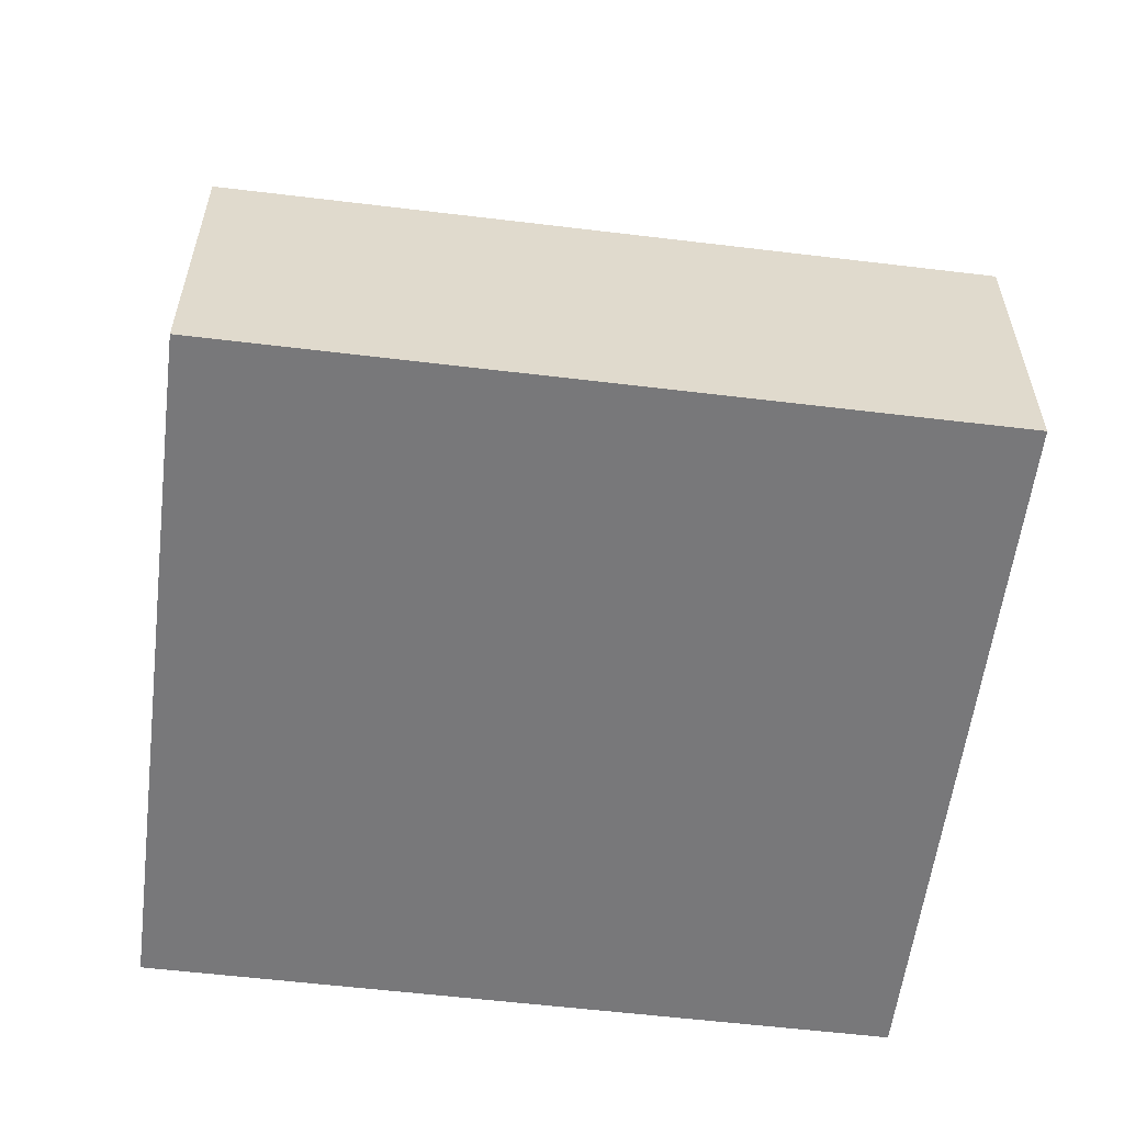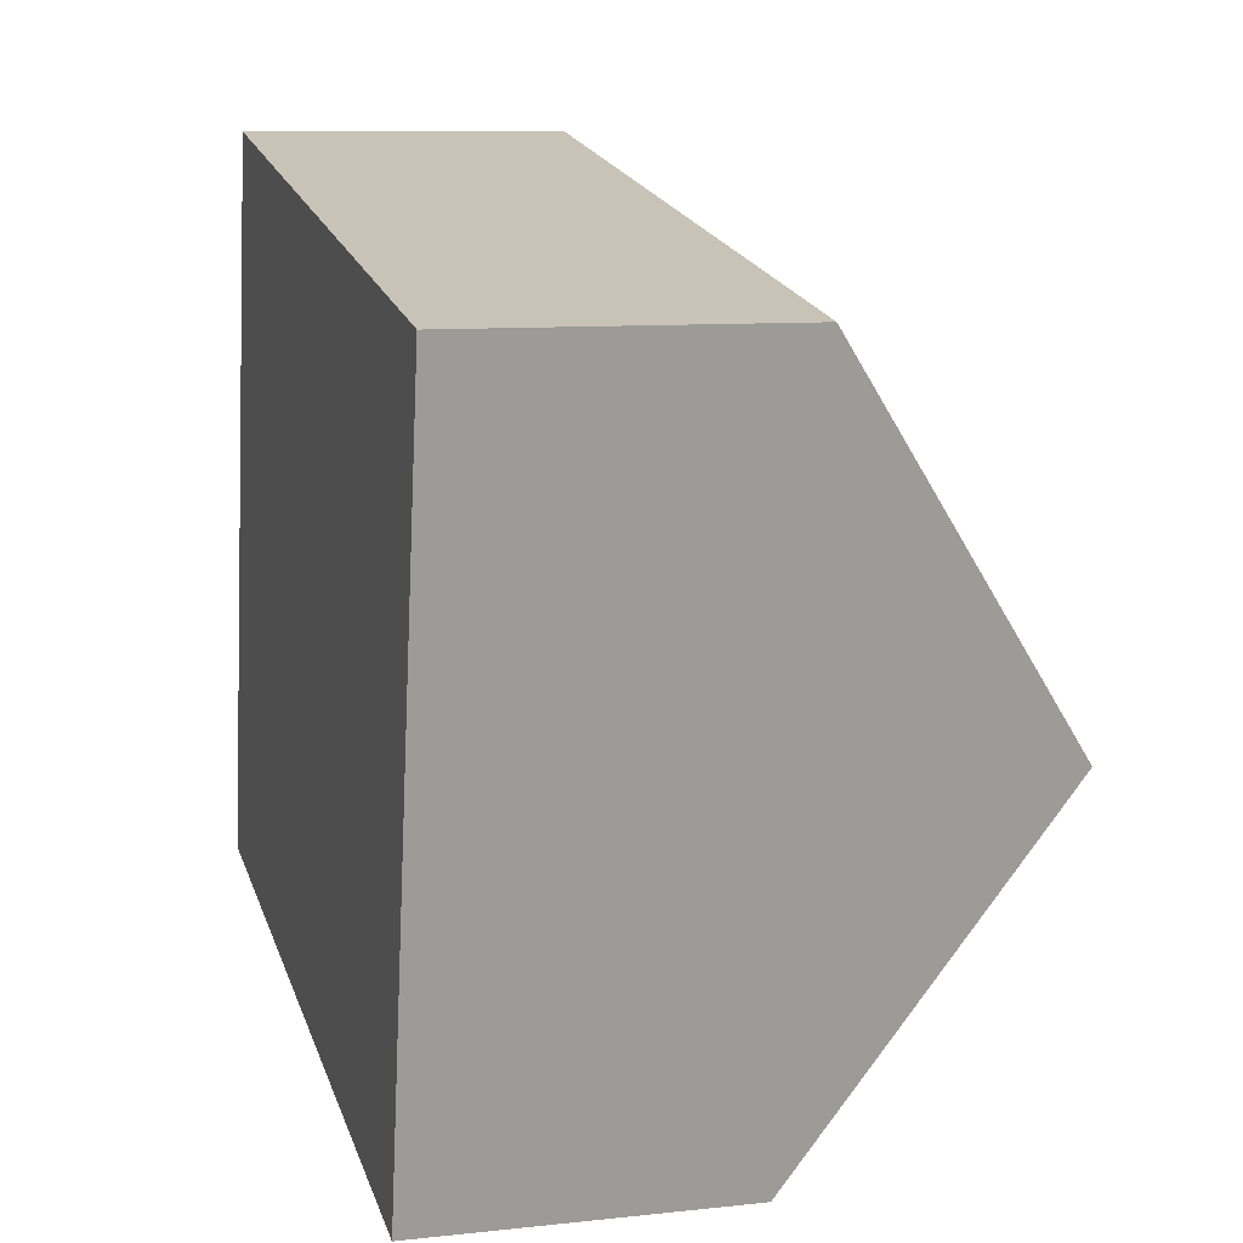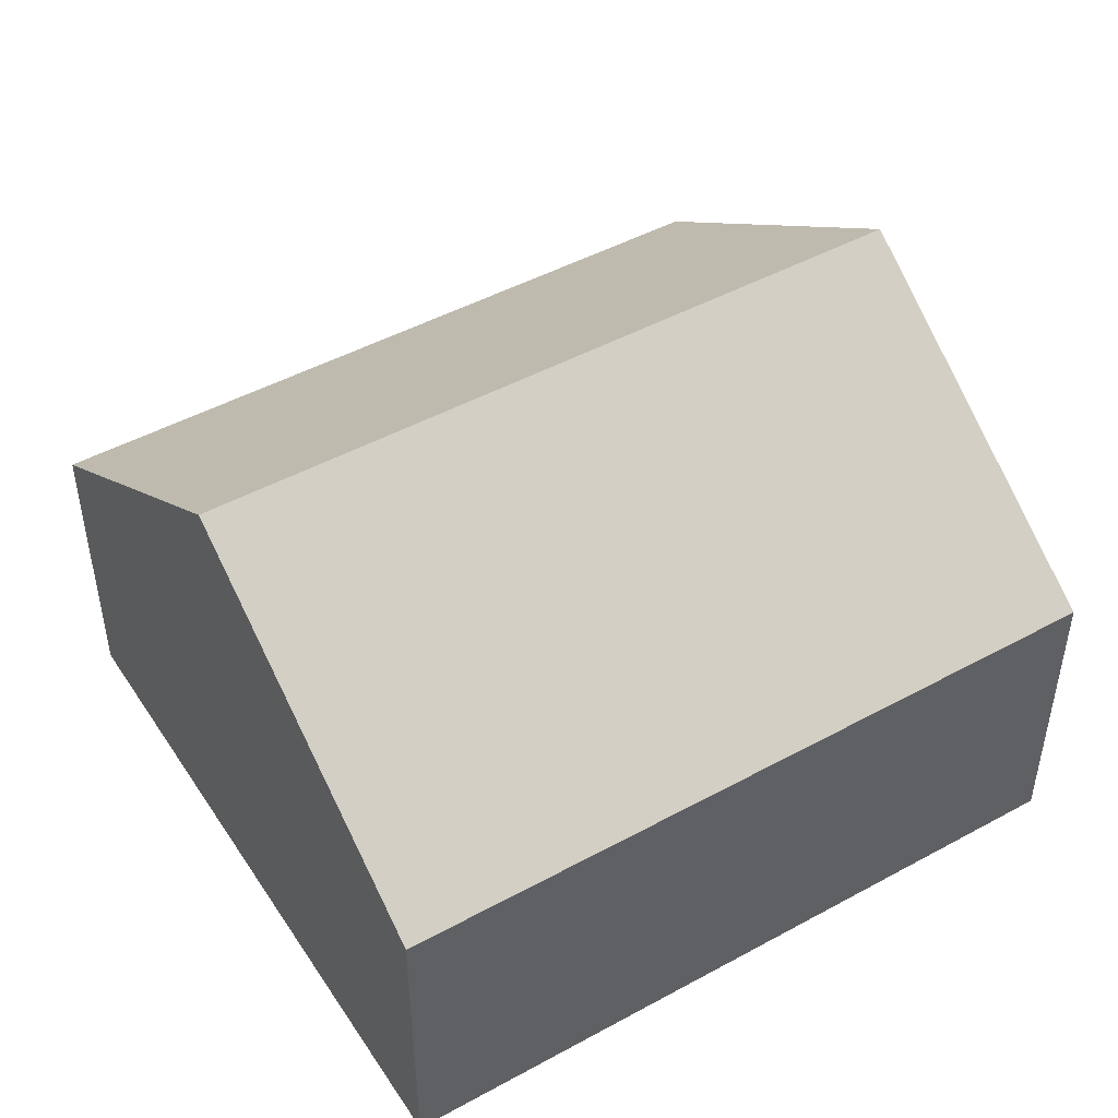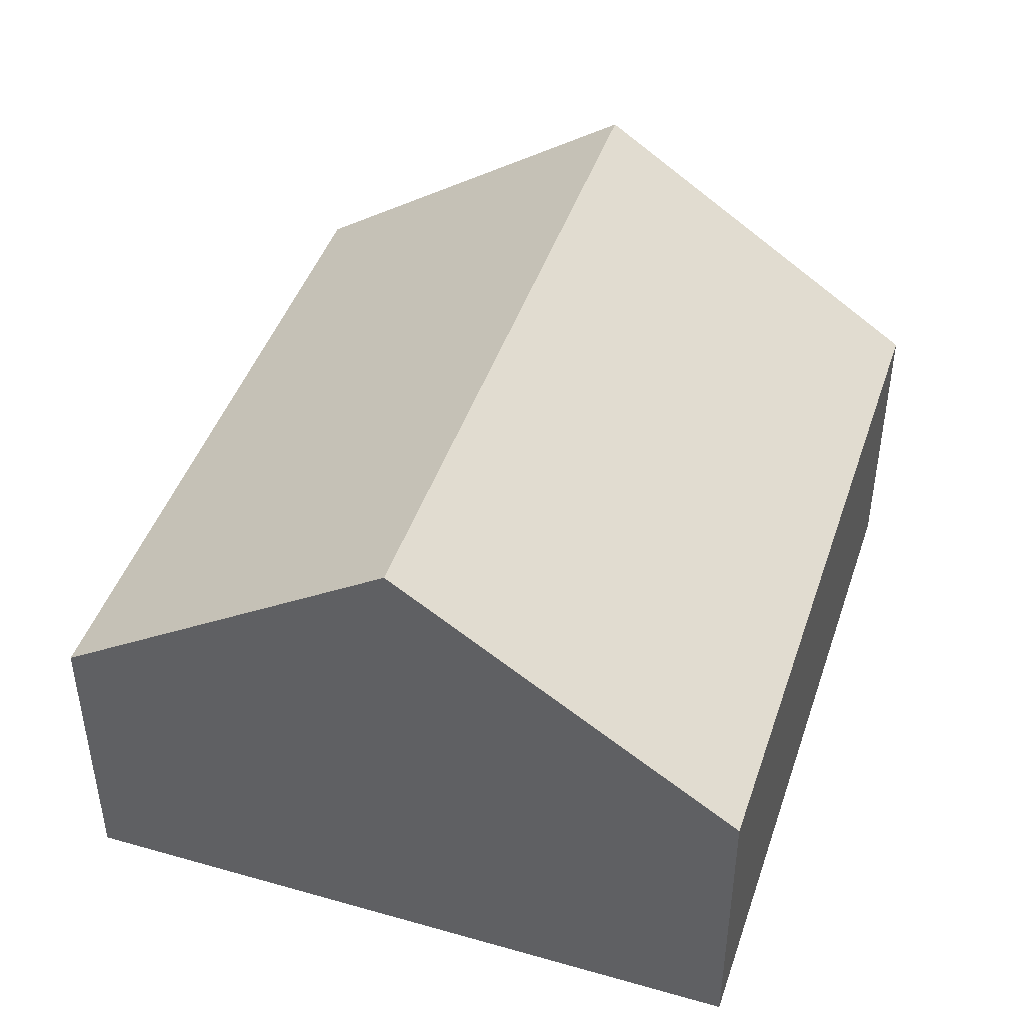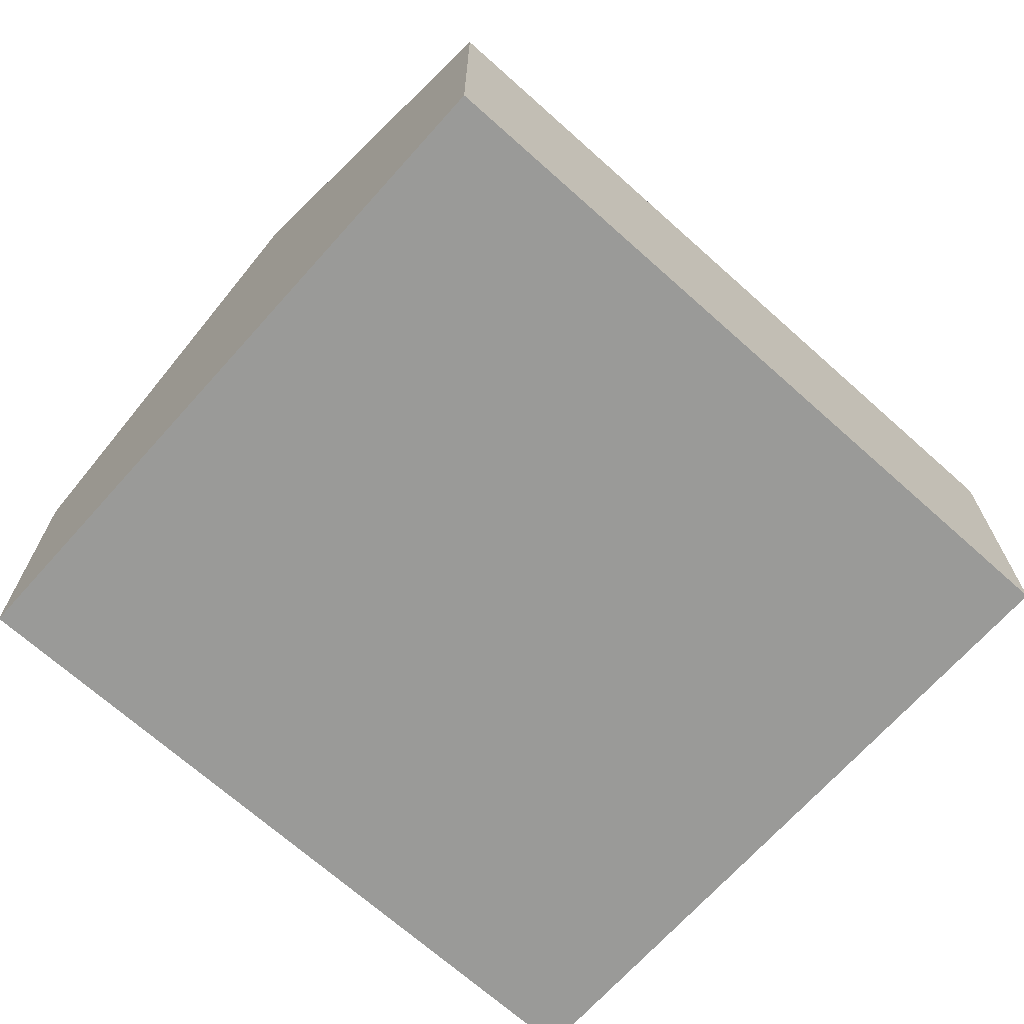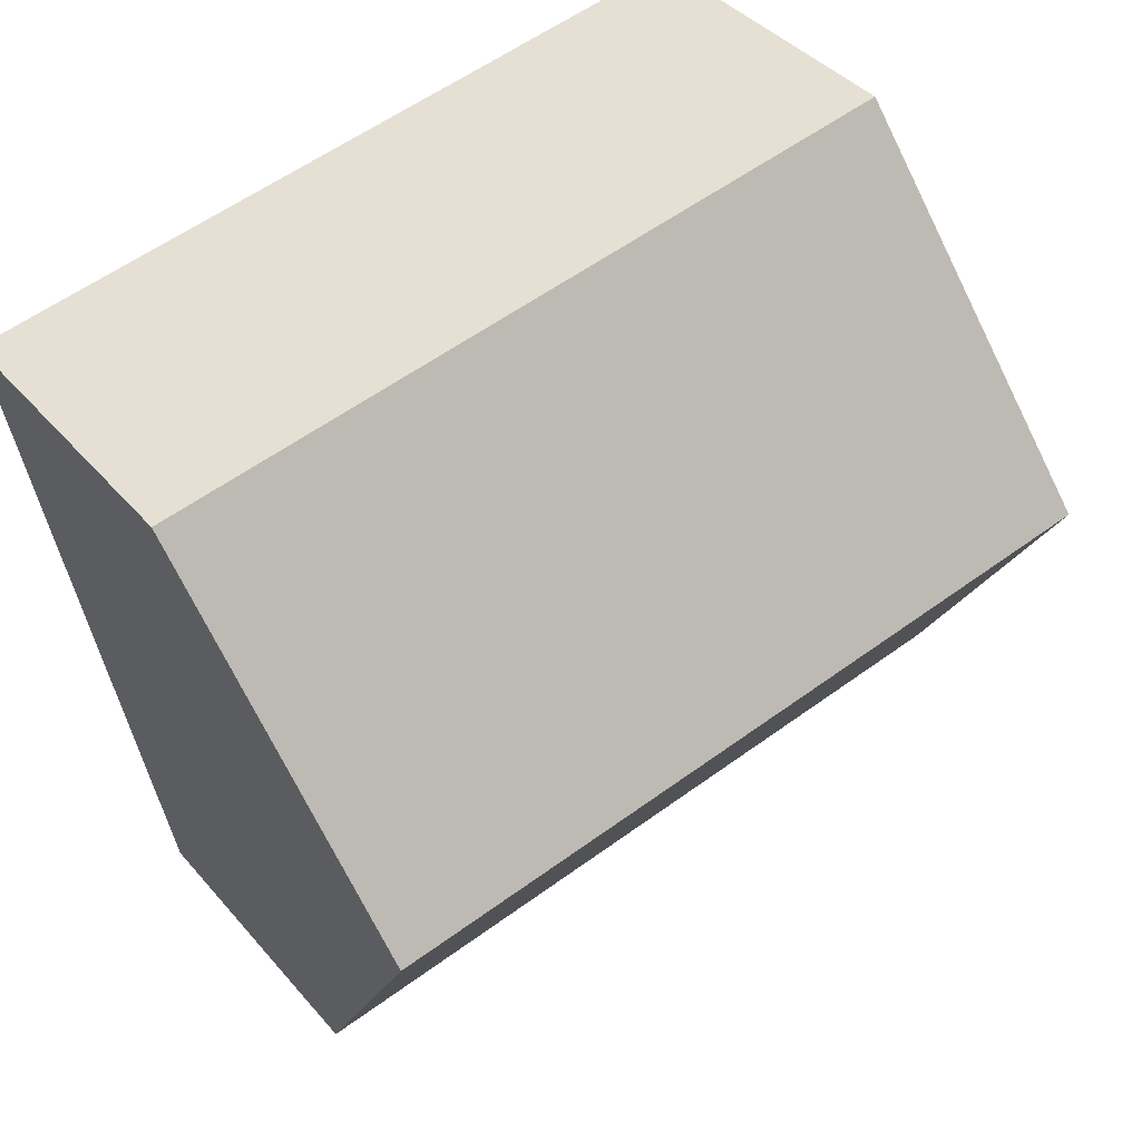
<metadata>
{"format":"obj","ext":"obj","renderer":"f3d","projection":"perspective","resolution":1024,"background":"white","views":[{"elev":-57.6,"azim":3.1,"up":"+Y"},{"elev":9.3,"azim":73.9,"up":"+Z"},{"elev":47.0,"azim":-21.5,"up":"+Y"},{"elev":44.8,"azim":118.5,"up":"+Y"},{"elev":-69.2,"azim":148.4,"up":"+Y"},{"elev":40.0,"azim":143.9,"up":"+Z"}]}
</metadata>
<code>
v  11.22 4.589 -2.028
v  0.954 8.167 5.273
v  12.17 8.167 3.245
v  0 4.589 2.81e-16
v  13.12 4.589 8.519
v  1.907 4.589 10.55
v  11.22 1.242e-16 -2.028
v  12.17 -1.987e-16 3.245
v  13.12 -5.216e-16 8.519
v  0 0 0
v  0.954 -3.229e-16 5.273
v  1.907 -6.458e-16 10.55
g defaultobject
f 1 2 3
f 2 1 4
f 2 5 3
f 5 2 6
f 5 1 3
f 1 5 7
f 7 5 8
f 8 5 9
f 7 4 1
f 4 7 10
f 10 2 4
f 2 10 6
f 6 10 11
f 6 11 12
f 12 5 6
f 5 12 9
f 8 10 7
f 10 8 9
f 10 9 11
f 11 9 12

</code>
